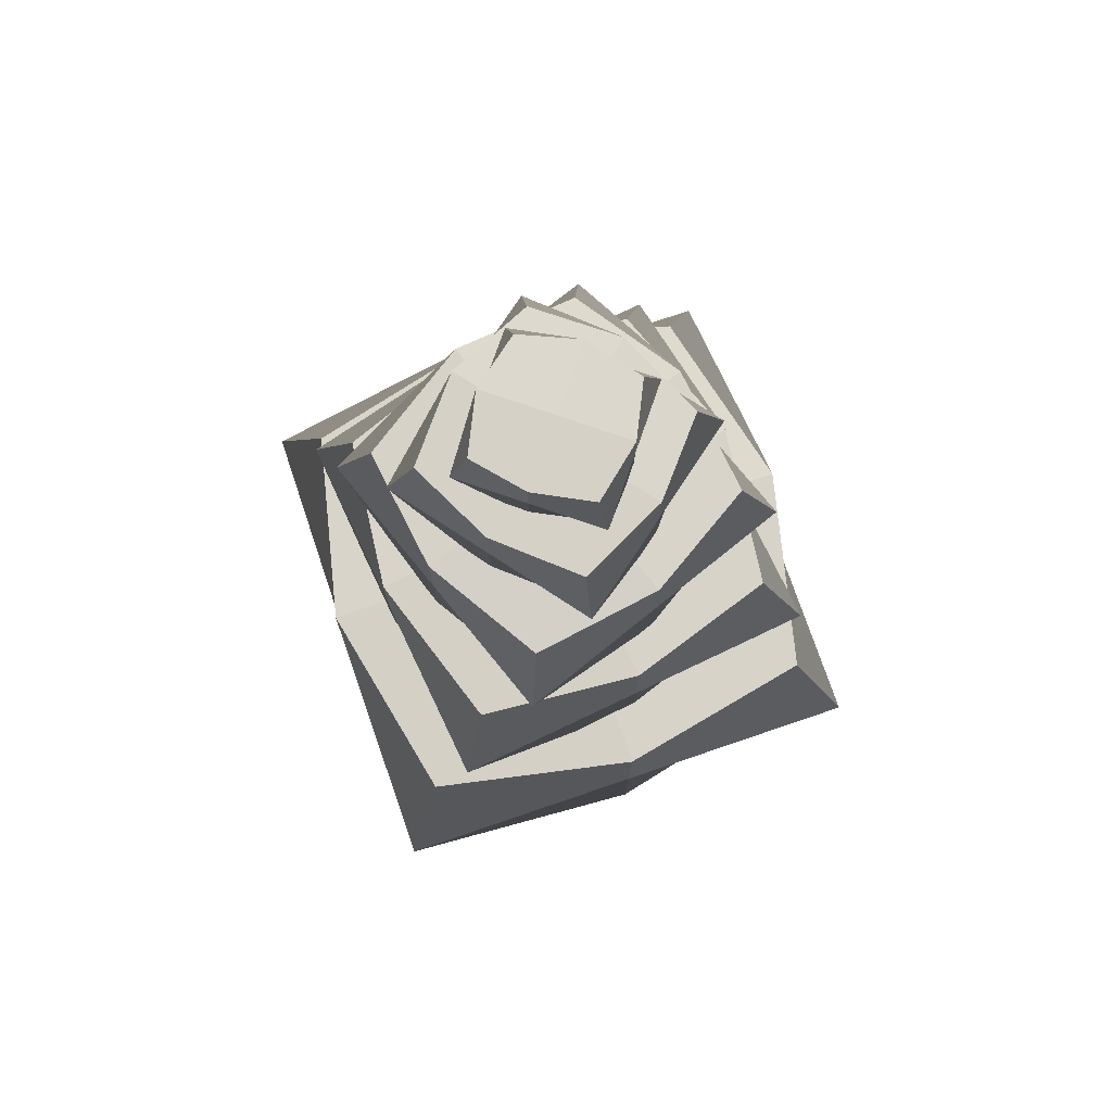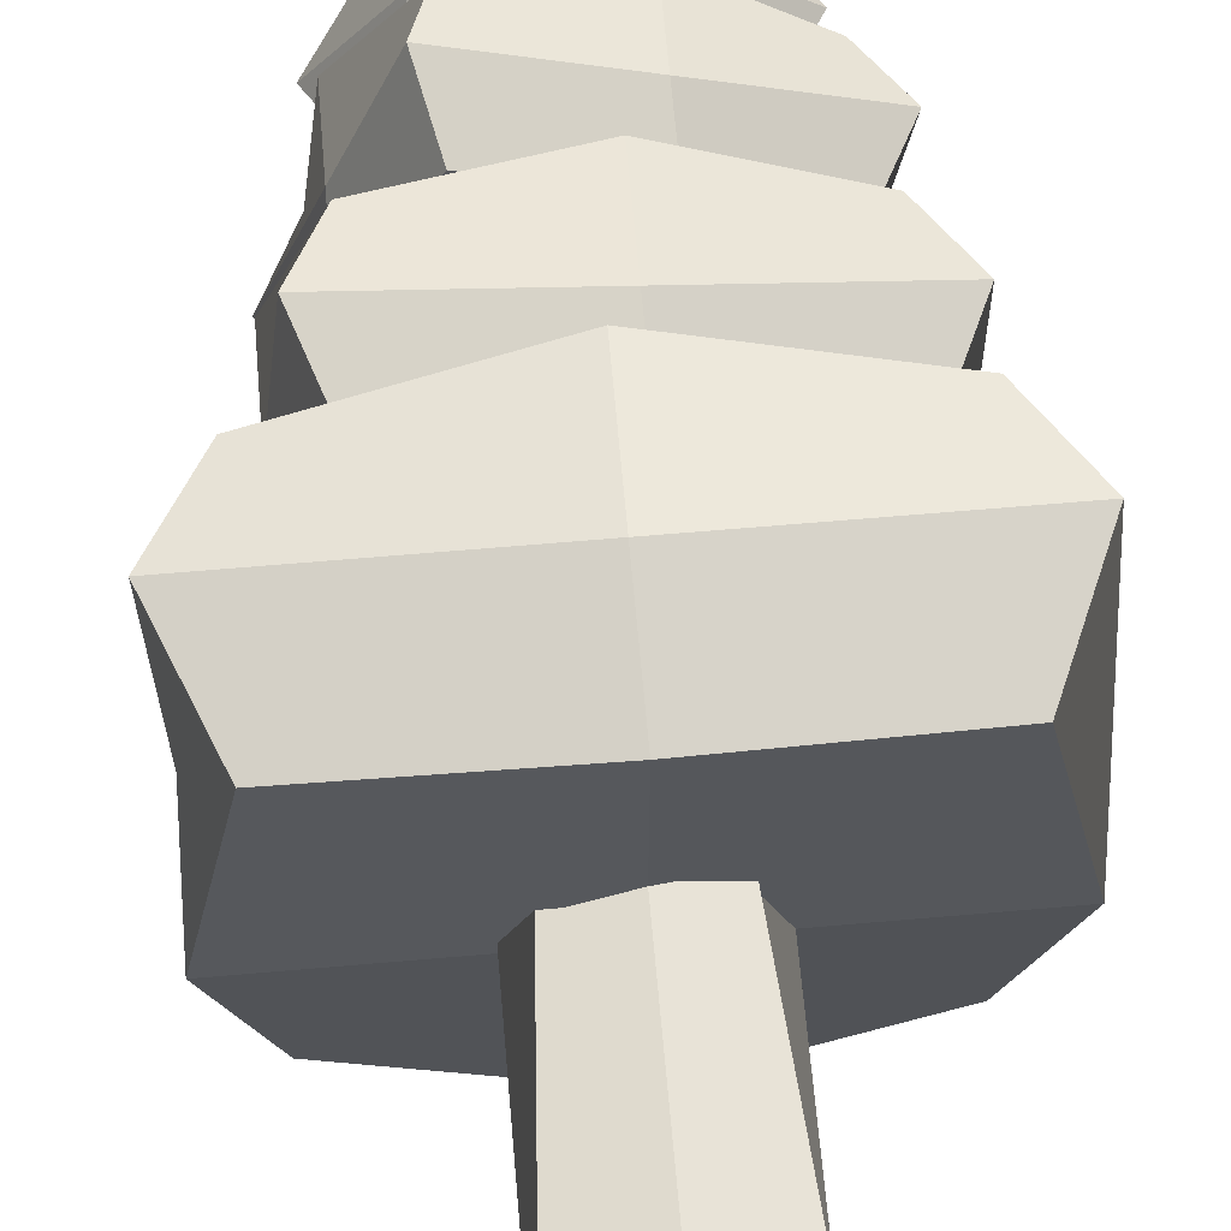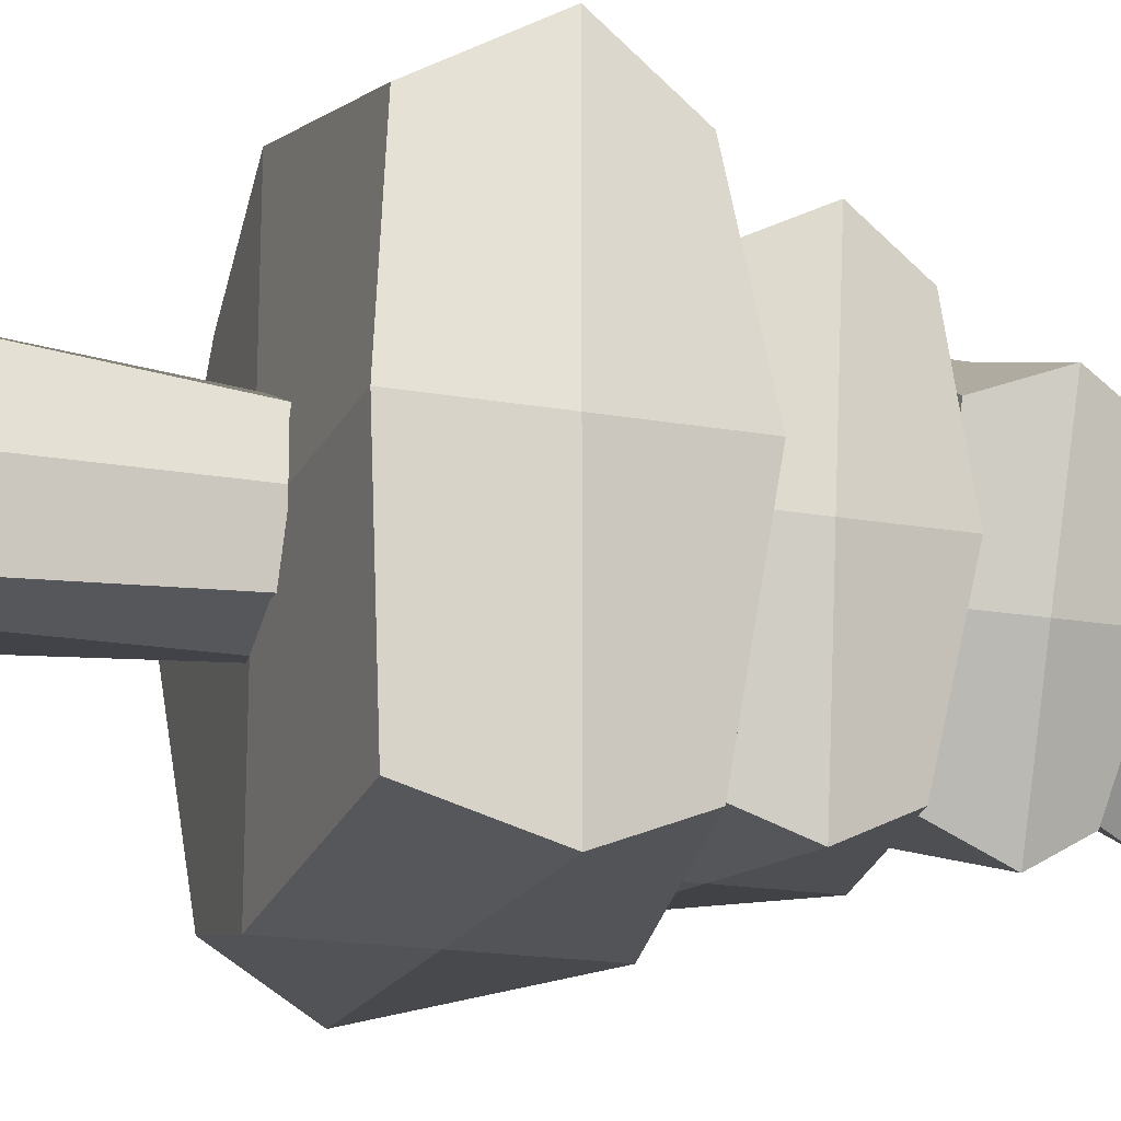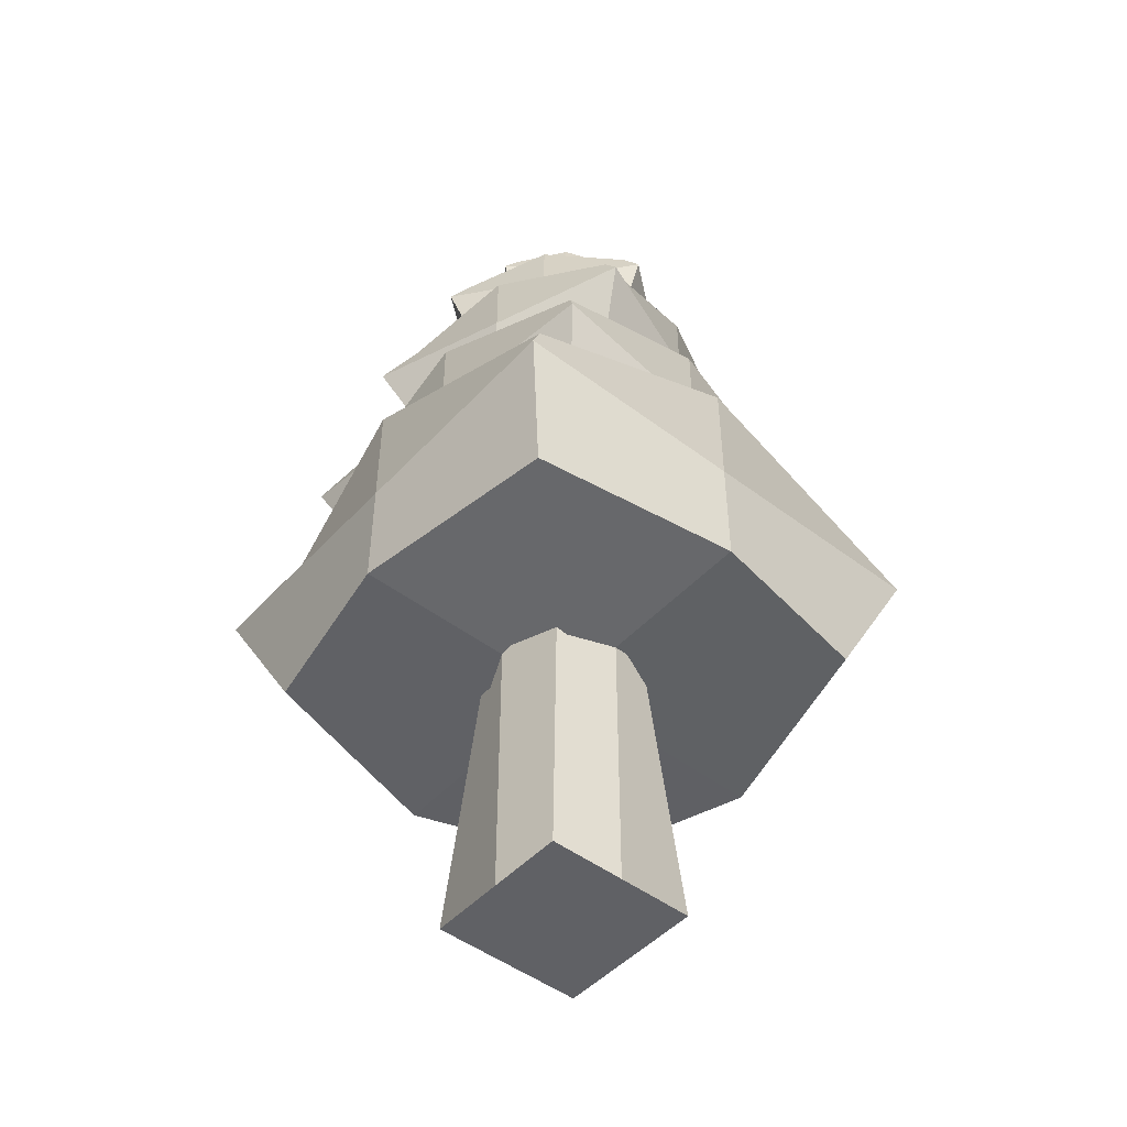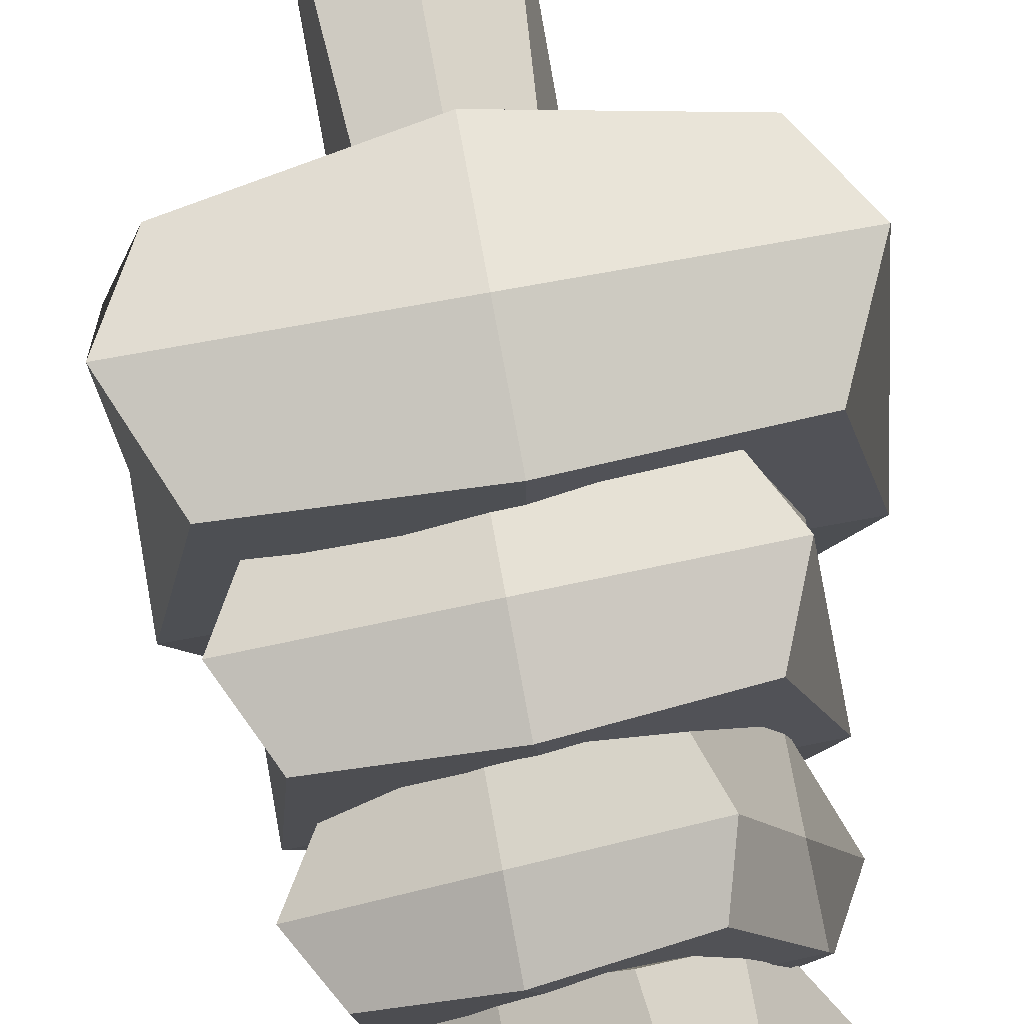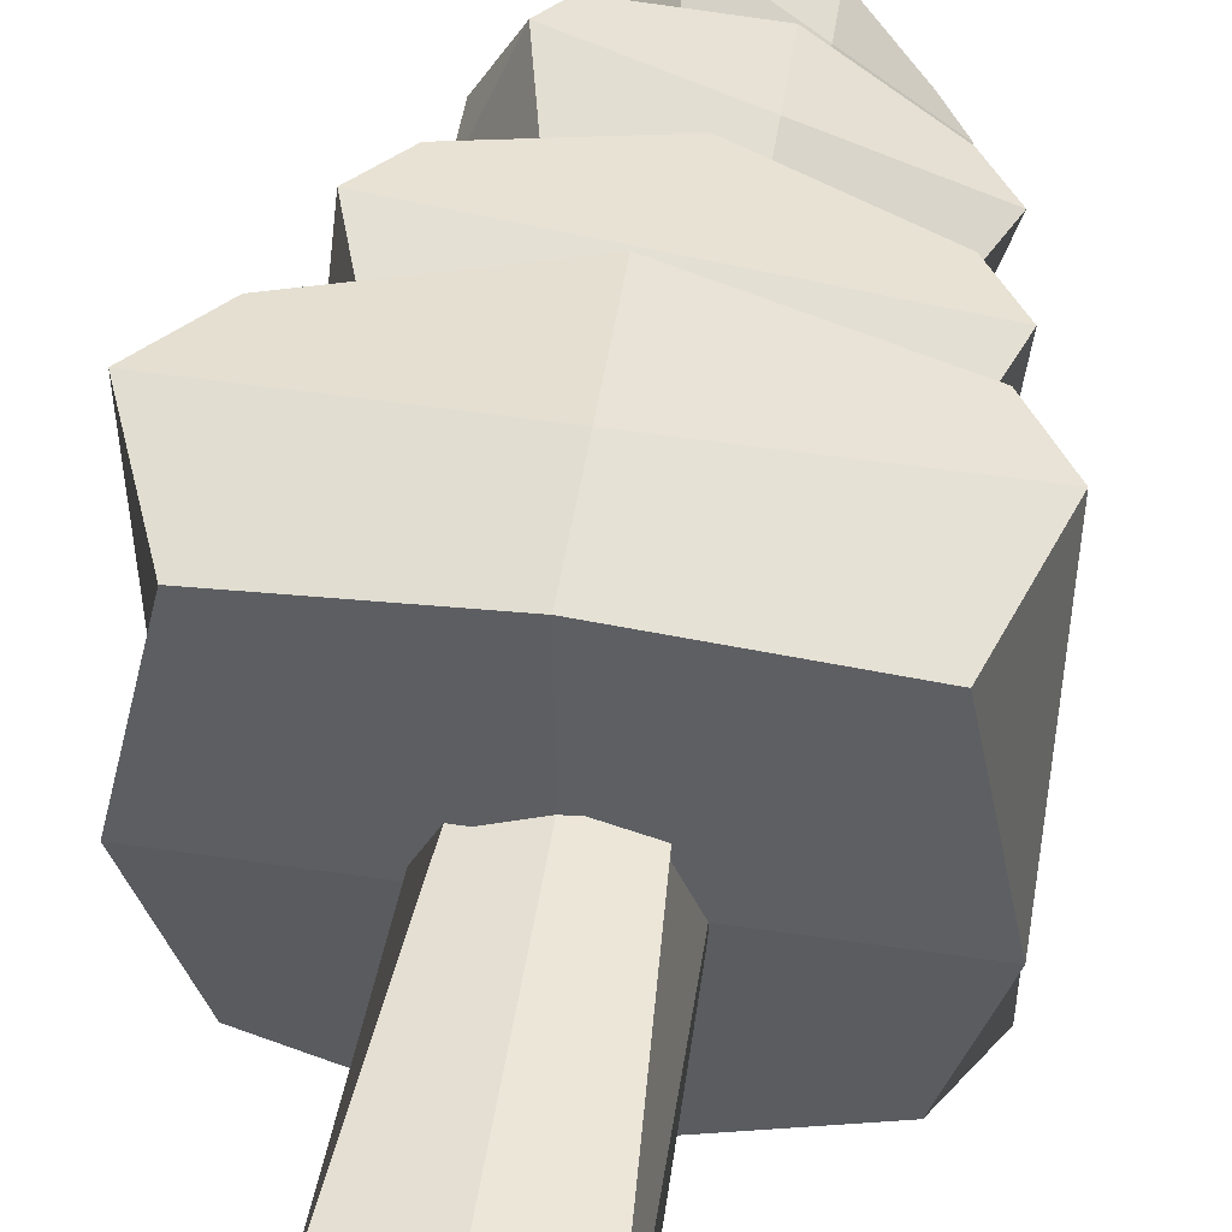
<metadata>
{"format":"obj","ext":"obj","renderer":"f3d","projection":"perspective","resolution":1024,"background":"white","views":[{"elev":75.5,"azim":-18.8,"up":"+Y"},{"elev":64.9,"azim":-5.0,"up":"+Z"},{"elev":-18.4,"azim":70.9,"up":"+Z"},{"elev":-48.2,"azim":-130.3,"up":"+Y"},{"elev":75.2,"azim":169.7,"up":"+Z"},{"elev":52.2,"azim":9.1,"up":"+Z"}]}
</metadata>
<code>
o Cube
v 1 4.548 -1
v 1 -4.548 -1
v 1 4.548 1
v 1 -4.548 1
v -1 4.548 -1
v -1 -4.548 -1
v -1 4.548 1
v -1 -4.548 1
v -1 -4.548 0
v 0 -4.548 -1
v 0.6812 0 -0.6812
v -0.6812 0 0.6812
v 0.6812 0 0.6812
v -0.6812 0 -0.6812
v 0 4.548 1
v 1 4.548 0
v 0 -4.548 1
v -1 4.548 0
v 0 4.548 -1
v 1 -4.548 0
v 0 0 -1
v 1 0 0
v 0 -4.548 0
v -1 0 0
v 0 0 1
v 0 4.548 0
f 26 18 7 15
f 25 15 7 12
f 24 18 5 14
f 23 20 4 17
f 22 16 3 13
f 21 19 1 11
f 10 21 11 2
f 6 14 21 10
f 14 5 19 21
f 20 22 13 4
f 2 11 22 20
f 11 1 16 22
f 9 23 17 8
f 6 10 23 9
f 10 2 20 23
f 9 24 14 6
f 8 12 24 9
f 12 7 18 24
f 17 25 12 8
f 4 13 25 17
f 13 3 15 25
f 16 26 15 3
f 1 19 26 16
f 19 5 18 26
o Cube.001
v -2.53 -0.5796 2.53
v -2.53 1.88 2.53
v -2.53 -0.5796 -2.53
v -2.53 1.88 -2.53
v 2.53 -0.5796 2.53
v 2.53 1.88 2.53
v 2.53 -0.5796 -2.53
v 2.53 1.88 -2.53
v -3.084 -0.8489 0
v -3.084 0.6503 3.084
v -3.084 2.15 0
v -3.084 0.6503 -3.084
v 0 -0.8489 -3.084
v 0 2.15 -3.084
v 3.084 0.6503 -3.084
v 3.084 -0.8489 0
v 3.084 2.15 0
v 3.084 0.6503 3.084
v 0 -0.8489 3.084
v 0 2.15 3.084
v 0 2.15 0
v 0 -0.8489 0
v 0 0.6503 3.084
v 3.084 0.6503 0
v 0 0.6503 -3.084
v -3.084 0.6503 0
f 52 37 30 38
f 51 40 34 41
f 50 43 32 44
f 49 46 28 36
f 48 42 31 45
f 47 37 28 46
f 43 47 46 32
f 34 40 47 43
f 40 30 37 47
f 35 48 45 27
f 29 39 48 35
f 39 33 42 48
f 45 49 36 27
f 31 44 49 45
f 44 32 46 49
f 42 50 44 31
f 33 41 50 42
f 41 34 43 50
f 39 51 41 33
f 29 38 51 39
f 38 30 40 51
f 35 52 38 29
f 27 36 52 35
f 36 28 37 52
o Cube.002
v -1.708 1.88 2.16
v -1.708 3.774 2.16
v -2.16 1.88 -1.708
v -2.16 3.774 -1.708
v 2.16 1.88 1.708
v 2.16 3.774 1.708
v 1.708 1.88 -2.16
v 1.708 3.774 -2.16
v -2.358 1.673 0.2755
v -2.082 2.827 2.633
v -2.358 3.981 0.2755
v -2.633 2.827 -2.082
v -0.2755 1.673 -2.358
v -0.2755 3.981 -2.358
v 2.082 2.827 -2.633
v 2.358 1.673 -0.2755
v 2.358 3.981 -0.2755
v 2.633 2.827 2.082
v 0.2755 1.673 2.358
v 0.2755 3.981 2.358
v 0 3.981 0
v 0 1.673 0
v 0.2755 2.827 2.358
v 2.358 2.827 -0.2755
v -0.2755 2.827 -2.358
v -2.358 2.827 0.2755
f 78 63 56 64
f 77 66 60 67
f 76 69 58 70
f 75 72 54 62
f 74 68 57 71
f 73 63 54 72
f 69 73 72 58
f 60 66 73 69
f 66 56 63 73
f 61 74 71 53
f 55 65 74 61
f 65 59 68 74
f 71 75 62 53
f 57 70 75 71
f 70 58 72 75
f 68 76 70 57
f 59 67 76 68
f 67 60 69 76
f 65 77 67 59
f 55 64 77 65
f 64 56 66 77
f 61 78 64 55
f 53 62 78 61
f 62 54 63 78
o Cube.003
v -0.9255 4.027 2.005
v -0.9255 5.545 2.005
v -2.005 4.027 -0.9255
v -2.005 5.545 -0.9255
v 2.005 4.027 0.9255
v 2.005 5.545 0.9255
v 0.9255 4.027 -2.005
v 0.9255 5.545 -2.005
v -1.786 3.86 0.6578
v -1.128 4.786 2.444
v -1.786 5.711 0.6578
v -2.444 4.786 -1.128
v -0.6578 3.86 -1.786
v -0.6578 5.711 -1.786
v 1.128 4.786 -2.444
v 1.786 3.86 -0.6578
v 1.786 5.711 -0.6578
v 2.444 4.786 1.128
v 0.6578 3.86 1.786
v 0.6578 5.711 1.786
v 0 5.711 0
v 0 3.86 0
v 0.6578 4.786 1.786
v 1.786 4.786 -0.6578
v -0.6578 4.786 -1.786
v -1.786 4.786 0.6578
f 104 89 82 90
f 103 92 86 93
f 102 95 84 96
f 101 98 80 88
f 100 94 83 97
f 99 89 80 98
f 95 99 98 84
f 86 92 99 95
f 92 82 89 99
f 87 100 97 79
f 81 91 100 87
f 91 85 94 100
f 97 101 88 79
f 83 96 101 97
f 96 84 98 101
f 94 102 96 83
f 85 93 102 94
f 93 86 95 102
f 91 103 93 85
f 81 90 103 91
f 90 82 92 103
f 87 104 90 81
f 79 88 104 87
f 88 80 89 104
o Cube.004
v -0.1996 5.681 1.618
v -0.1996 6.802 1.618
v -1.618 5.681 -0.1996
v -1.618 6.802 -0.1996
v 1.618 5.681 0.1996
v 1.618 6.802 0.1996
v 0.1996 5.681 -1.618
v 0.1996 6.802 -1.618
v -1.108 5.558 0.8647
v -0.2434 6.242 1.973
v -1.108 6.925 0.8647
v -1.973 6.242 -0.2434
v -0.8647 5.558 -1.108
v -0.8647 6.925 -1.108
v 0.2434 6.242 -1.973
v 1.108 5.558 -0.8647
v 1.108 6.925 -0.8647
v 1.973 6.242 0.2434
v 0.8647 5.558 1.108
v 0.8647 6.925 1.108
v 0 6.925 0
v 0 5.558 0
v 0.8647 6.242 1.108
v 1.108 6.242 -0.8647
v -0.8647 6.242 -1.108
v -1.108 6.242 0.8647
f 130 115 108 116
f 129 118 112 119
f 128 121 110 122
f 127 124 106 114
f 126 120 109 123
f 125 115 106 124
f 121 125 124 110
f 112 118 125 121
f 118 108 115 125
f 113 126 123 105
f 107 117 126 113
f 117 111 120 126
f 123 127 114 105
f 109 122 127 123
f 122 110 124 127
f 120 128 122 109
f 111 119 128 120
f 119 112 121 128
f 117 129 119 111
f 107 116 129 117
f 116 108 118 129
f 113 130 116 107
f 105 114 130 113
f 114 106 115 130
o Cube.005
v 0.1324 6.86 1.062
v 0.1324 7.596 1.062
v -1.062 6.86 0.1324
v -1.062 7.596 0.1324
v 1.062 6.86 -0.1324
v 1.062 7.596 -0.1324
v -0.1324 6.86 -1.062
v -0.1324 7.596 -1.062
v -0.5667 6.779 0.7282
v 0.1615 7.228 1.295
v -0.5667 7.677 0.7282
v -1.295 7.228 0.1615
v -0.7282 6.779 -0.5667
v -0.7282 7.677 -0.5667
v -0.1615 7.228 -1.295
v 0.5667 6.779 -0.7282
v 0.5667 7.677 -0.7282
v 1.295 7.228 -0.1615
v 0.7282 6.779 0.5667
v 0.7282 7.677 0.5667
v 0 7.677 0
v 0 6.779 0
v 0.7282 7.228 0.5667
v 0.5667 7.228 -0.7282
v -0.7282 7.228 -0.5667
v -0.5667 7.228 0.7282
f 156 141 134 142
f 155 144 138 145
f 154 147 136 148
f 153 150 132 140
f 152 146 135 149
f 151 141 132 150
f 147 151 150 136
f 138 144 151 147
f 144 134 141 151
f 139 152 149 131
f 133 143 152 139
f 143 137 146 152
f 149 153 140 131
f 135 148 153 149
f 148 136 150 153
f 146 154 148 135
f 137 145 154 146
f 145 138 147 154
f 143 155 145 137
f 133 142 155 143
f 142 134 144 155
f 139 156 142 133
f 131 140 156 139
f 140 132 141 156

</code>
